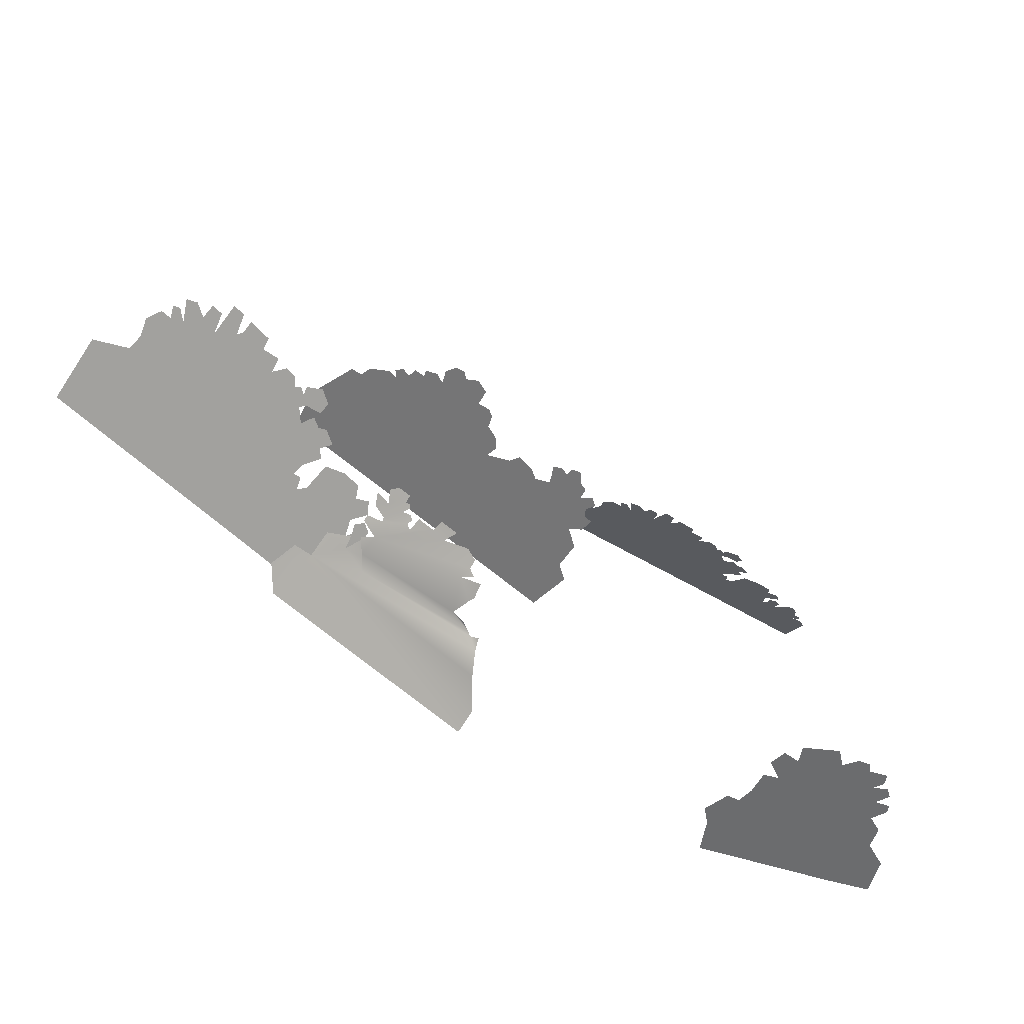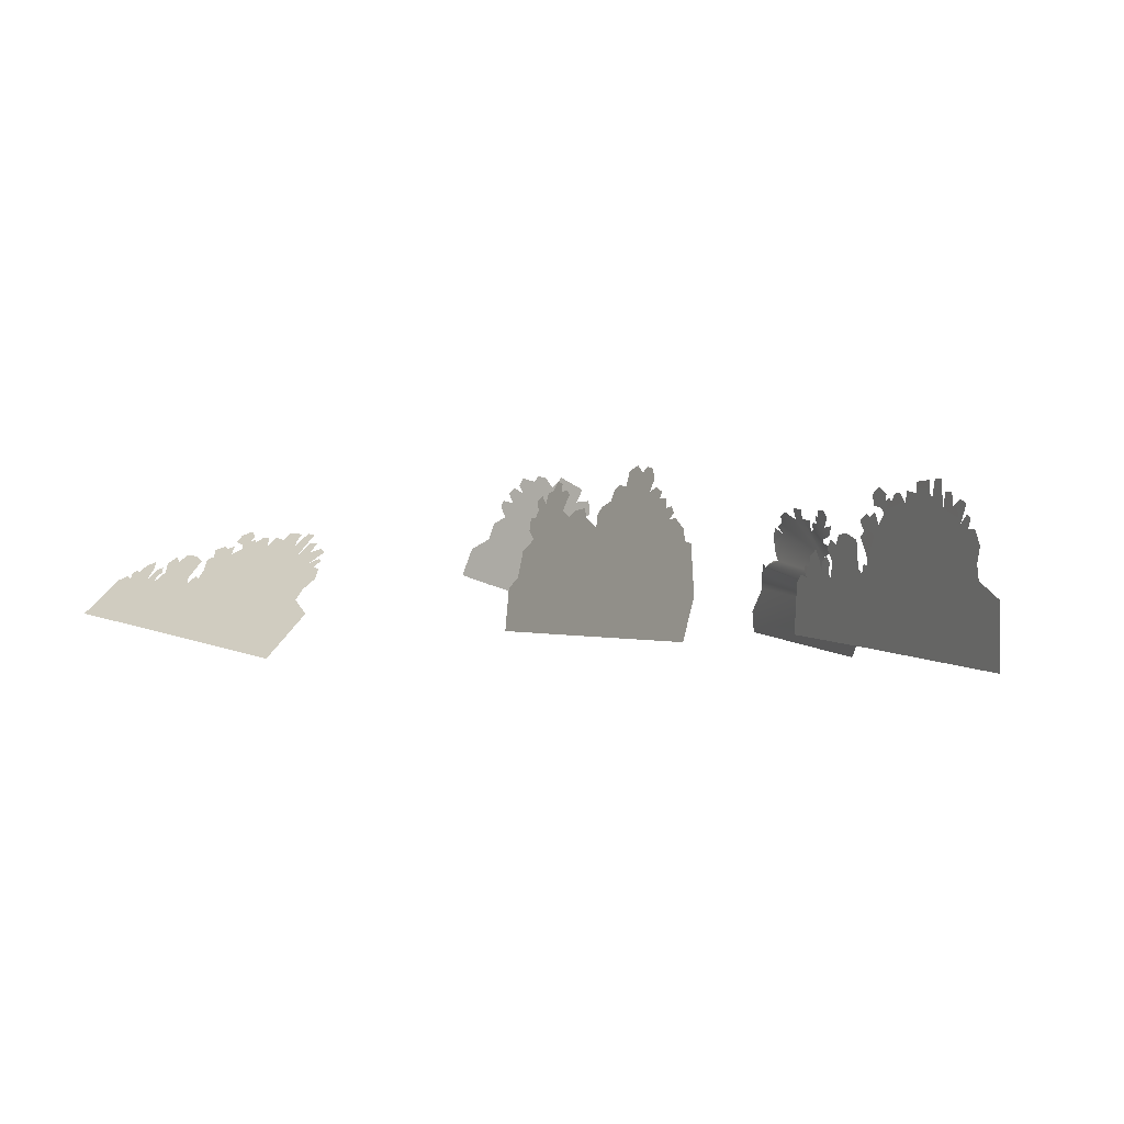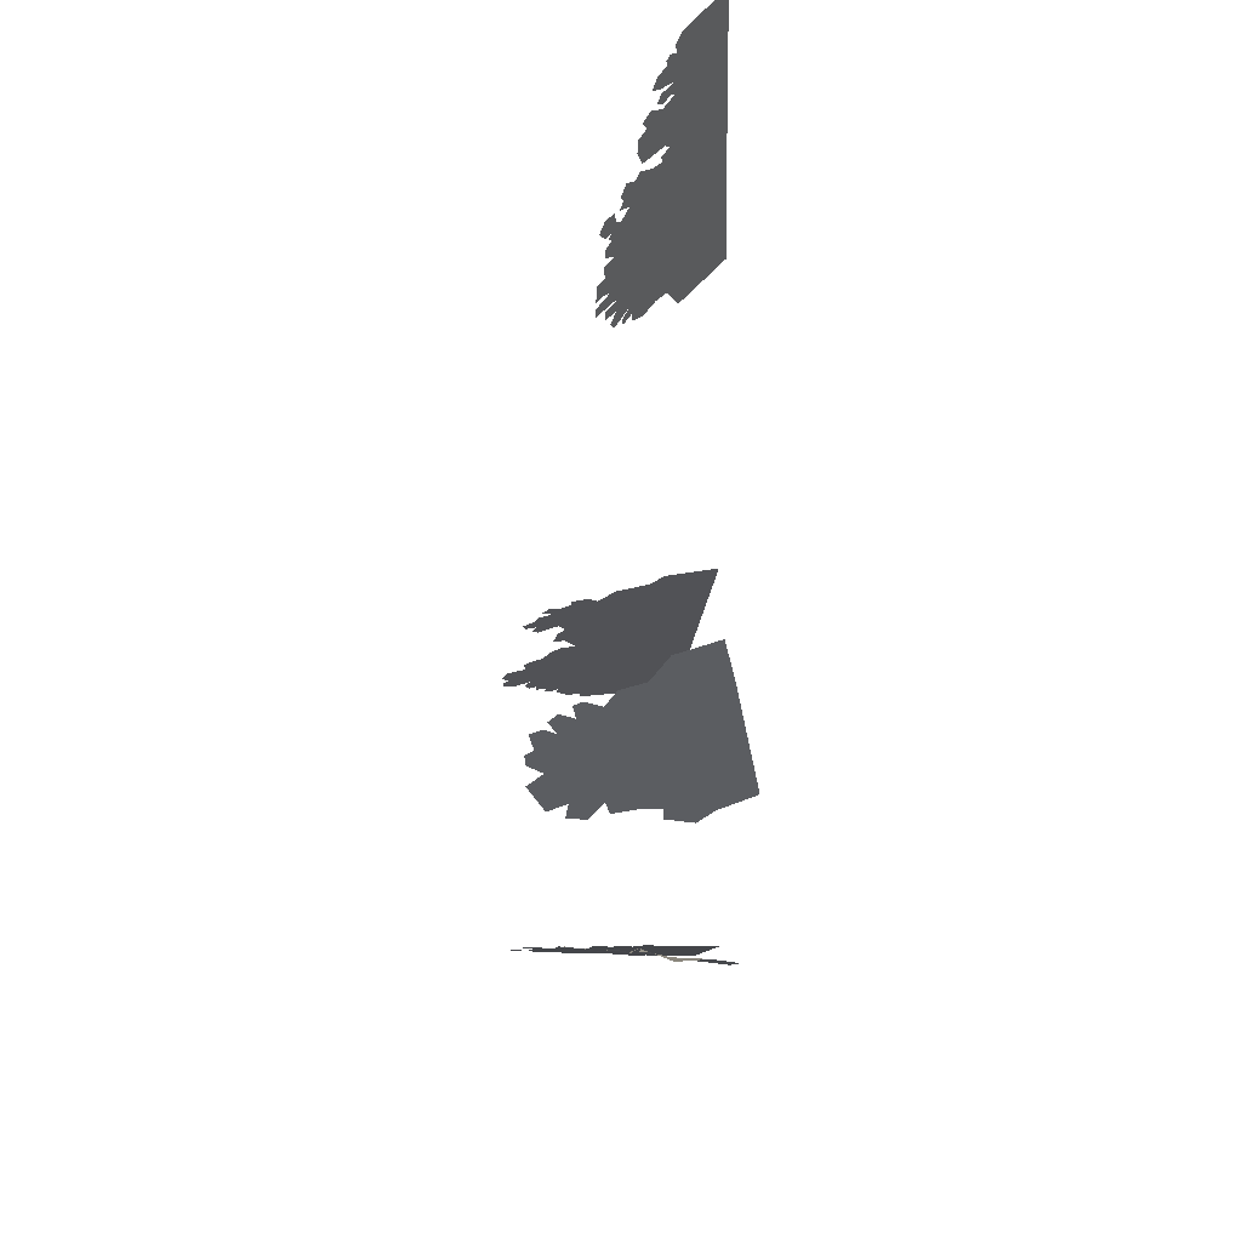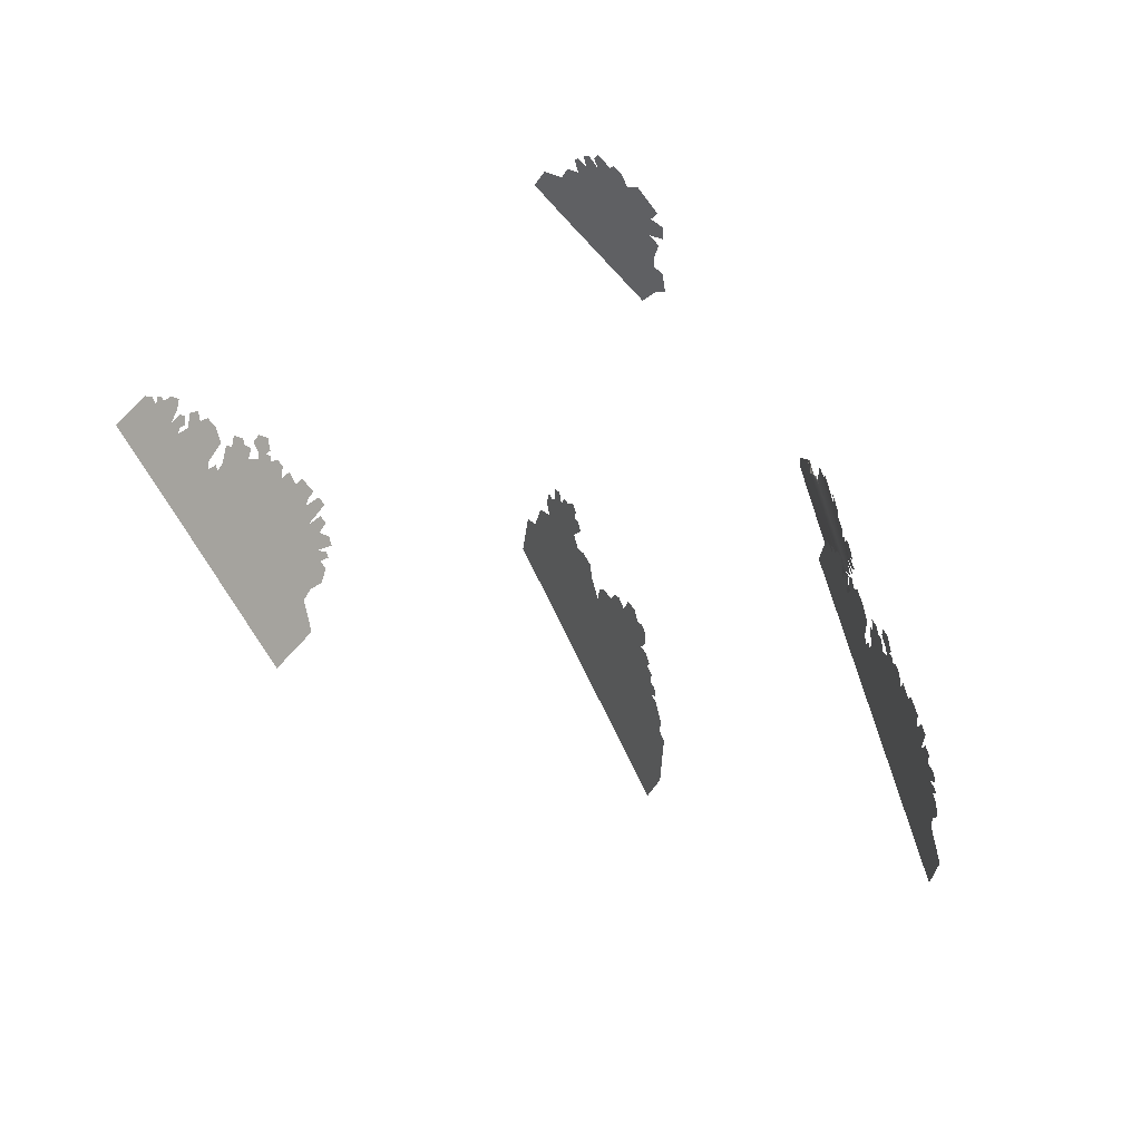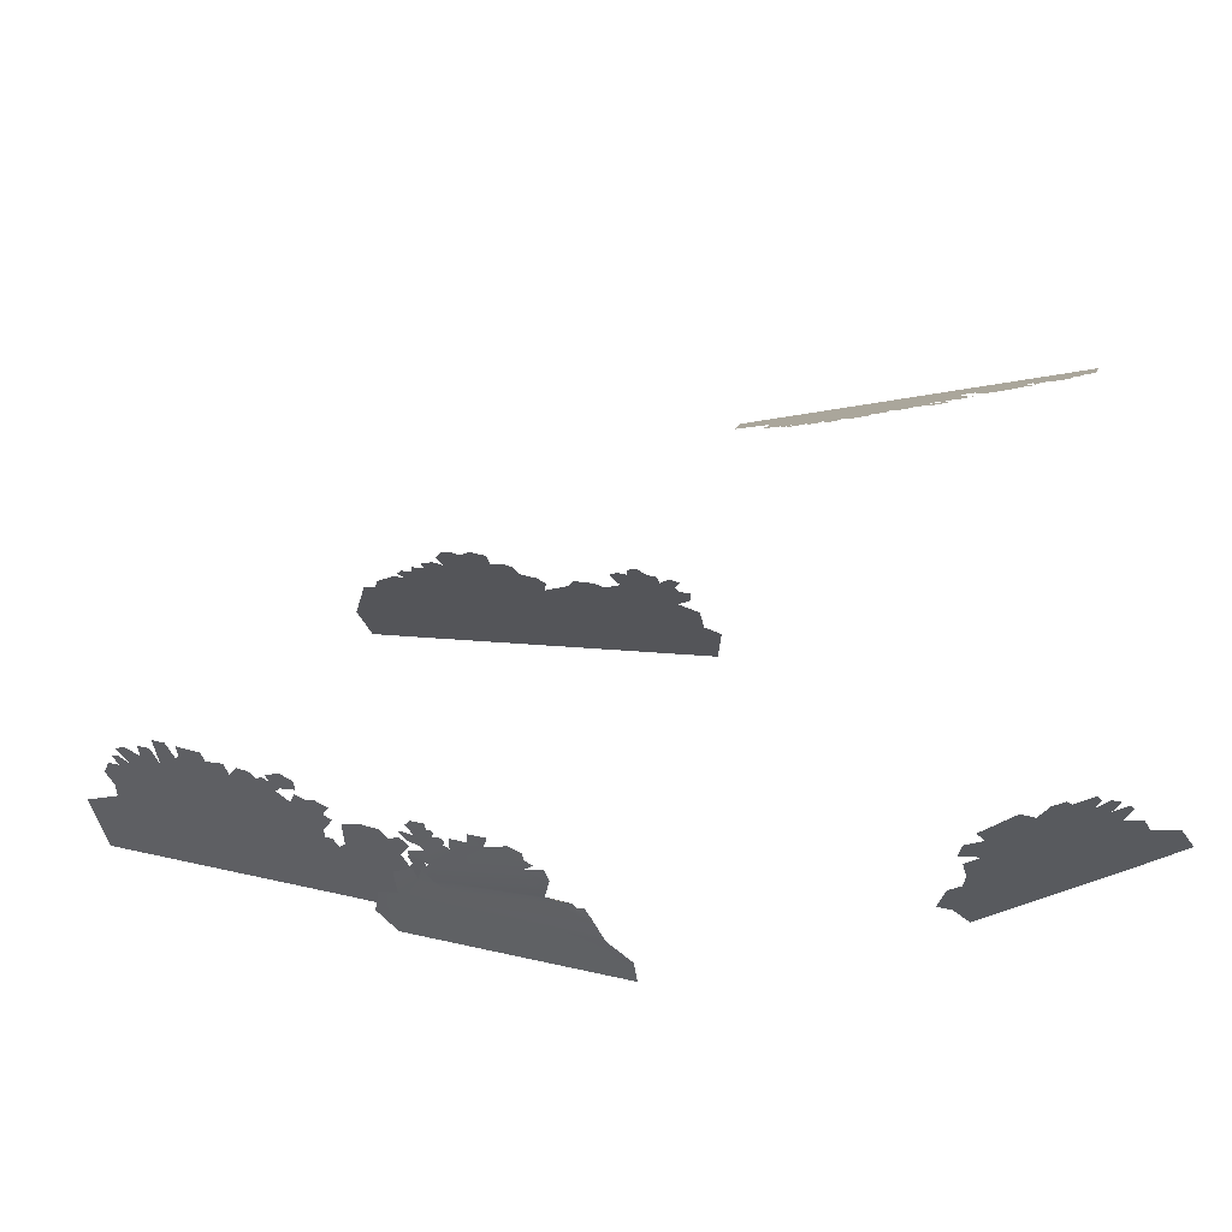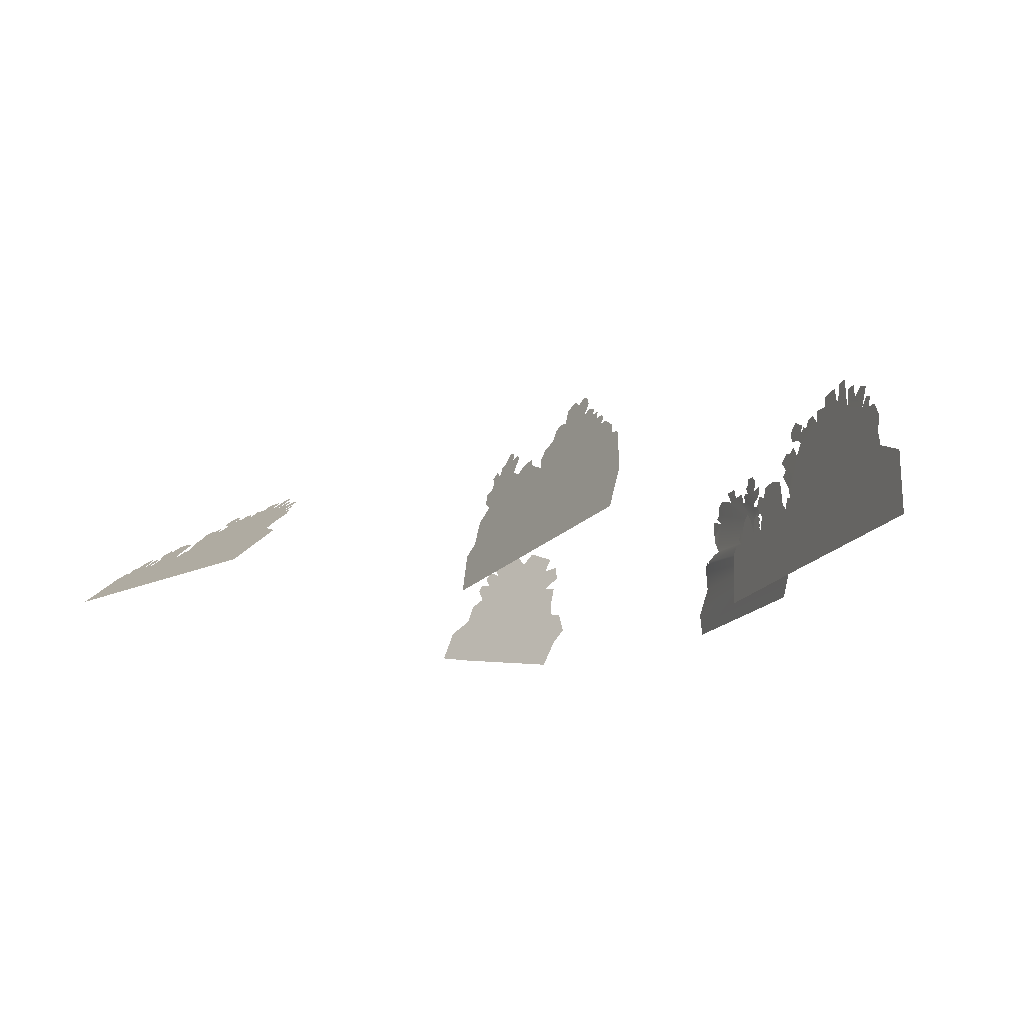
<metadata>
{"format":"obj","ext":"obj","renderer":"f3d","projection":"perspective","resolution":1024,"background":"white","views":[{"elev":-65.7,"azim":146.2,"up":"+Z"},{"elev":3.9,"azim":47.1,"up":"+Y"},{"elev":-27.3,"azim":-92.0,"up":"+Z"},{"elev":65.2,"azim":56.9,"up":"+Y"},{"elev":-39.9,"azim":-172.3,"up":"+Z"},{"elev":-17.9,"azim":50.9,"up":"+Y"}]}
</metadata>
<code>
g BushCardGeo_7
v -0.06468 -0.03643 2.974
v -0.03714 -0.04354 2.98
v -0.07889 -0.06456 3.007
v -0.04074 -0.2588 3.22
v 0.6912 -0.09385 2.968
v -0.3122 -0.06913 3.034
v -0.1041 -0.04733 2.99
v 0.8112 -0.3156 3.204
v 0.8184 -0.1421 3.01
v 0.04334 0.06234 2.854
v -0.04502 -0.0122 2.945
v -0.3738 -0.06553 3.035
v -0.5974 -0.2238 3.232
v -0.4967 -0.06582 3.047
v -0.5719 -0.07799 3.068
v -0.5377 -0.05765 3.042
v -0.2932 -0.03001 2.988
v -0.3694 -0.02193 2.986
v -0.327 -0.05356 3.018
v -0.3389 -0.01113 2.972
v -0.3144 -0.03157 2.992
v -0.2652 0.01865 2.931
v -0.333 0.0095 2.948
v -0.3059 0.0349 2.917
v -0.2454 0.0456 2.9
v -0.185 0.04619 2.893
v -0.1143 0.02634 2.909
v -0.4782 -0.03702 3.013
v -0.5008 -0.03166 3.009
v -0.5159 -0.04383 3.024
v -0.4615 -0.005973 2.977
v -0.3957 -0.01746 2.984
v -0.4206 0.009987 2.955
v -0.04181 0.09407 2.827
v -0.06001 0.04745 2.88
v -0.08842 0.07723 2.85
v -0.01563 0.08395 2.835
v -0.08589 0.03344 2.898
v 0.01853 0.09582 2.819
v 0.08169 0.0893 2.82
v 0.2298 0.107 2.787
v 0.4708 0.07772 2.797
v 0.6809 -0.0523 2.922
v 0.1345 0.1182 2.783
v 0.157 0.1379 2.759
v 0.1936 0.139 2.755
v 0.09424 0.1196 2.786
v 0.1158 0.1293 2.773
v 0.06329 0.1041 2.806
v 0.008601 0.1133 2.8
v 0.005195 0.1433 2.767
v 0.04967 0.1609 2.744
v 0.09949 0.1388 2.764
v 0.5828 0.04687 2.821
v 0.6293 0.03334 2.832
v 0.6999 -0.009185 2.873
v 0.6691 0.03091 2.831
v 0.6197 0.06828 2.794
v 0.6449 0.06059 2.8
v 0.5352 0.09027 2.777
v 0.5803 0.108 2.753
v 0.6193 0.09494 2.764
v 0.4882 0.1286 2.739
v 0.5299 0.1272 2.737
v 0.4674 0.163 2.702
v 0.4042 0.1157 2.761
v 0.4231 0.1645 2.705
v 0.3894 0.1301 2.746
v 0.2987 0.1339 2.751
v 0.2363 0.1422 2.747
v 0.3054 0.1619 2.719
v 0.3874 0.1623 2.711
v 1.906 0.3714 2.001
v 1.823 0.367 1.989
v 1.86 0.3881 1.99
v 1.9 0.3427 2.007
v 1.489 0.2048 1.973
v 1.95 0.3054 2.025
v 1.55 -0.2448 2.092
v 1.941 0.3438 2.014
v 0.9564 0.07762 1.916
v 1.026 0.1355 1.914
v 0.9526 -0.03935 1.944
v 0.895 -0.08801 1.946
v 0.9271 -0.2764 1.997
v 0.979 0.1682 1.898
v 1.986 0.2615 2.041
v 2.009 0.2884 2.038
v 1.986 0.3144 2.028
v 2.111 0.1787 2.082
v 2.026 0.2679 2.046
v 2.095 0.2252 2.068
v 2.21 -0.2113 2.192
v 2.231 -0.0302 2.152
v 2.155 0.173 2.09
v 1.27 0.2431 1.928
v 1.402 0.2441 1.949
v 1.378 0.2844 1.936
v 1.306 0.2716 1.927
v 1.01 0.2296 1.888
v 0.9742 0.2254 1.884
v 1.215 0.2674 1.913
v 1.073 0.2913 1.884
v 1.024 0.2605 1.883
v 1.036 0.3251 1.87
v 1.003 0.3 1.87
v 1.079 0.3379 1.873
v 1.181 0.3464 1.888
v 1.227 0.3024 1.907
v 1.245 0.3392 1.901
v 1.214 0.3598 1.89
v 1.113 0.3506 1.876
v 1.176 0.3825 1.879
v 1.139 0.3929 1.87
v 1.71 0.4733 1.945
v 1.652 0.3845 1.956
v 1.658 0.4497 1.942
v 1.753 0.4464 1.958
v 1.815 0.464 1.964
v 1.779 0.4694 1.957
v 1.841 0.4228 1.978
v 1.56 0.3205 1.957
v 1.601 0.3901 1.947
v 1.574 0.3692 1.947
v 1.503 0.2942 1.954
v 1.479 0.2566 1.959
v 2.225 0.04901 1.089
v 2.254 0.04006 1.099
v 2.212 0.001423 1.084
v 2.259 -0.3127 1.098
v 3.011 0.03217 1.353
v 1.97 -0.02991 1.003
v 2.185 0.02702 1.076
v 3.145 -0.3187 1.395
v 3.145 -0.0339 1.397
v 2.333 0.2216 1.127
v 2.245 0.09066 1.096
v 1.906 -0.0302 0.9817
v 1.68 -0.3122 0.9043
v 1.778 -0.04325 0.9389
v 1.701 -0.07088 0.9127
v 1.735 -0.0341 0.9246
v 1.988 0.03616 1.01
v 1.909 0.04161 0.983
v 1.954 -0.005779 0.9979
v 1.94 0.06234 0.9937
v 1.966 0.0314 1.002
v 2.015 0.1187 1.019
v 1.945 0.09679 0.9956
v 1.972 0.1412 1.005
v 2.034 0.1648 1.026
v 2.097 0.172 1.047
v 2.171 0.1466 1.072
v 1.796 0.005802 0.9452
v 1.773 0.01222 0.9373
v 1.757 -0.009185 0.9321
v 1.812 0.05835 0.9509
v 1.881 0.04619 0.9739
v 1.854 0.08872 0.9651
v 2.244 0.265 1.097
v 2.227 0.1868 1.091
v 2.196 0.2327 1.081
v 2.271 0.2511 1.106
v 2.2 0.1612 1.082
v 2.306 0.2741 1.118
v 2.372 0.2698 1.14
v 2.525 0.3139 1.191
v 2.776 0.2906 1.275
v 2.999 0.09923 1.349
v 2.425 0.3225 1.158
v 2.448 0.357 1.166
v 2.486 0.3627 1.179
v 2.384 0.3206 1.144
v 2.406 0.3387 1.152
v 2.352 0.2922 1.133
v 2.295 0.3017 1.114
v 2.29 0.3504 1.113
v 2.336 0.3838 1.128
v 2.388 0.3527 1.146
v 2.893 0.2514 1.315
v 2.942 0.2341 1.331
v 3.017 0.1717 1.356
v 2.983 0.2341 1.345
v 2.931 0.2904 1.327
v 2.957 0.2803 1.336
v 2.842 0.3176 1.298
v 2.888 0.3513 1.314
v 2.929 0.334 1.327
v 2.792 0.3757 1.281
v 2.835 0.3775 1.296
v 2.769 0.4299 1.274
v 2.705 0.3459 1.252
v 2.723 0.4279 1.259
v 2.689 0.368 1.247
v 2.595 0.365 1.215
v 2.53 0.3723 1.194
v 2.601 0.4116 1.218
v 2.686 0.4206 1.246
v -0.1003 0.3134 0.7664
v -0.1965 0.3705 0.7782
v -0.1467 0.3648 0.769
v -0.2151 0.3421 0.7856
v -0.3094 0.3181 0.8077
v -0.2934 0.3594 0.799
v -0.2823 0.2799 0.8073
v -0.3419 0.228 0.8261
v -0.373 0.2776 0.8258
v -0.3398 0.3069 0.8153
v 0.06193 0.2415 0.7434
v -0.04716 0.3656 0.7489
v 0.08937 0.3066 0.7293
v 0.07439 0.1347 0.7548
v 0.1513 0.1822 0.7332
v 0.134 0.2495 0.7279
v -0.3837 0.1516 0.8445
v -0.4172 0.2092 0.8436
v -0.4027 0.2387 0.8368
v 0.1258 0.0275 0.7586
v 0.1354 0.1193 0.7447
v -0.4514 0.1161 0.8627
v -0.4748 0.03295 0.8782
v 0.1387 -0.03556 0.7644
v 0.1175 -0.3192 0.8057
v -0.4462 -0.2065 0.9039
v -0.5812 -0.02359 0.9069
v -0.6282 -0.1647 0.935
v 0.1751 -0.1937 0.7777
v 0.2293 -0.1386 0.7596
v 0.191 -0.03935 0.7544
v 1.541 0.1879 0.841
v 1.55 0.1406 0.8368
v 1.513 0.1709 0.8302
v 1.884 0.05232 0.9468
v 1.586 0.2422 0.8641
v 1.542 0.224 0.8453
v 1.673 0.2108 0.8907
v 1.727 0.2162 0.9098
v 1.65 0.2635 0.8868
v 1.718 0.2613 0.911
v 1.795 0.1603 0.9283
v 1.789 0.2149 0.9323
v 1.892 0.1175 0.9608
v 1.815 0.1719 0.9376
v 1.95 0.07743 0.9737
v 1.951 0.1028 0.9769
v 1.897 0.1329 0.9654
v 1.89 -0.0304 0.9408
v 1.926 0.01894 0.9594
v 1.851 0.1981 0.9539
v 1.821 0.2054 0.9443
v 1.807 0.1926 0.938
v 1.501 0.01106 0.8138
v 1.413 -0.01814 0.7976
v 1.451 0.007164 0.7926
v 1.849 -0.08889 0.934
v 1.398 -0.0266 0.7855
v 1.477 0.0822 0.812
v 1.484 0.0568 0.817
v 1.468 0.1073 0.8073
v 1.479 0.1662 0.8154
v 1.355 -0.05677 0.7611
v 1.371 -0.009574 0.7712
v 2.037 -0.1636 0.9904
v 1.317 -0.132 0.7165
v 1.24 -0.2491 0.6991
v 1.239 -0.3487 0.686
v 2.075 -0.3777 0.9769
v 2.142 -0.2875 1.012
v 2.108 -0.1716 1.011
v 1.947 -0.05901 0.9716
v 1.859 -0.04071 0.9421
v 1.913 0.01923 0.9647
v 2.034 -0.05531 1.005
v 1.955 -0.007627 0.9796
v 1.965 0.1973 0.9935
v 1.945 0.151 0.9835
v 1.911 0.188 0.9749
v 1.861 0.2333 0.9614
v 1.847 0.2365 0.9568
v 1.837 0.223 0.9518
v 1.862 0.2642 0.9648
v 1.91 0.2618 0.9818
v 1.933 0.2352 0.987
g BushCardGeo_7_0
f 3 2 1
f 4 2 3
f 5 2 4
f 6 4 3
f 6 3 7
f 8 5 4
f 8 9 5
f 5 10 2
f 2 10 11
f 6 12 4
f 12 13 4
f 12 14 13
f 14 15 13
f 15 14 16
f 17 6 7
f 18 12 6
f 19 18 6
f 20 18 19
f 21 20 19
f 17 7 22
f 23 17 22
f 24 23 22
f 25 22 7
f 26 25 7
f 26 7 27
f 14 12 28
f 14 28 29
f 30 14 29
f 31 28 12
f 32 31 12
f 31 32 33
f 36 35 34
f 35 37 34
f 35 11 37
f 11 35 38
f 11 10 37
f 37 10 39
f 40 10 5
f 41 40 5
f 42 41 5
f 43 42 5
f 40 41 44
f 45 44 41
f 46 45 41
f 40 44 47
f 47 44 48
f 49 40 47
f 50 49 47
f 51 50 47
f 52 51 47
f 53 52 47
f 42 43 54
f 54 43 55
f 55 43 56
f 57 55 56
f 58 54 55
f 59 58 55
f 60 42 54
f 61 60 54
f 62 61 54
f 63 42 60
f 64 63 60
f 66 42 65
f 67 66 65
f 41 42 66
f 41 66 68
f 69 41 68
f 41 69 70
f 71 69 68
f 72 71 68
f 75 74 73
f 74 76 73
f 76 74 77
f 76 77 78
f 79 78 77
f 80 76 78
f 81 79 77
f 82 81 77
f 81 83 79
f 83 84 79
f 84 85 79
f 86 82 77
f 79 87 78
f 87 88 78
f 88 89 78
f 87 79 90
f 87 90 91
f 90 92 91
f 79 93 90
f 93 94 90
f 94 95 90
f 96 86 77
f 96 77 97
f 96 97 98
f 99 96 98
f 96 100 86
f 100 101 86
f 100 96 102
f 102 103 100
f 103 104 100
f 103 105 104
f 105 106 104
f 102 107 103
f 108 107 102
f 102 109 108
f 109 110 108
f 110 111 108
f 108 112 107
f 108 113 112
f 113 114 112
f 117 116 115
f 116 118 115
f 118 116 74
f 118 74 119
f 120 118 119
f 74 121 119
f 116 77 74
f 116 122 77
f 116 123 122
f 123 124 122
f 122 125 77
f 125 126 77
f 129 128 127
f 130 128 129
f 131 128 130
f 132 130 129
f 132 129 133
f 134 131 130
f 134 135 131
f 131 136 128
f 128 136 137
f 132 138 130
f 138 139 130
f 138 140 139
f 140 141 139
f 141 140 142
f 143 132 133
f 144 138 132
f 145 144 132
f 146 144 145
f 147 146 145
f 143 133 148
f 149 143 148
f 150 149 148
f 151 148 133
f 152 151 133
f 152 133 153
f 140 138 154
f 140 154 155
f 156 140 155
f 157 154 138
f 158 157 138
f 157 158 159
f 162 161 160
f 161 163 160
f 161 137 163
f 137 161 164
f 137 136 163
f 163 136 165
f 166 136 131
f 167 166 131
f 168 167 131
f 169 168 131
f 166 167 170
f 171 170 167
f 172 171 167
f 166 170 173
f 173 170 174
f 175 166 173
f 176 175 173
f 177 176 173
f 178 177 173
f 179 178 173
f 168 169 180
f 180 169 181
f 181 169 182
f 183 181 182
f 184 180 181
f 185 184 181
f 186 168 180
f 187 186 180
f 188 187 180
f 189 168 186
f 190 189 186
f 192 168 191
f 193 192 191
f 167 168 192
f 167 192 194
f 195 167 194
f 167 195 196
f 197 195 194
f 198 197 194
f 201 200 199
f 200 202 199
f 202 203 199
f 203 202 204
f 203 205 199
f 199 205 206
f 207 206 205
f 208 207 205
f 209 199 206
f 210 199 209
f 211 210 209
f 209 206 212
f 209 212 213
f 214 209 213
f 206 215 212
f 216 215 206
f 217 216 206
f 212 215 218
f 212 218 219
f 215 220 218
f 220 221 218
f 221 222 218
f 222 221 223
f 221 224 223
f 221 225 224
f 225 226 224
f 227 222 223
f 222 227 228
f 229 222 228
f 232 231 230
f 231 233 230
f 230 233 234
f 235 230 234
f 233 236 234
f 236 233 237
f 238 236 237
f 239 238 237
f 233 240 237
f 237 240 241
f 240 233 242
f 243 240 242
f 242 233 244
f 245 242 244
f 243 242 246
f 247 233 231
f 233 247 248
f 249 243 246
f 243 249 250
f 251 243 250
f 252 247 231
f 247 252 253
f 253 252 254
f 255 247 253
f 255 253 256
f 252 231 257
f 258 252 257
f 259 257 231
f 260 259 231
f 255 256 261
f 261 256 262
f 263 255 261
f 264 263 261
f 263 264 265
f 263 265 266
f 267 263 266
f 263 267 268
f 269 263 268
f 255 263 270
f 271 255 270
f 272 271 270
f 270 263 273
f 274 270 273
f 276 275 246
f 275 277 246
f 277 278 246
f 278 249 246
f 249 278 279
f 280 249 279
f 281 278 277
f 282 281 277
f 282 277 283

</code>
